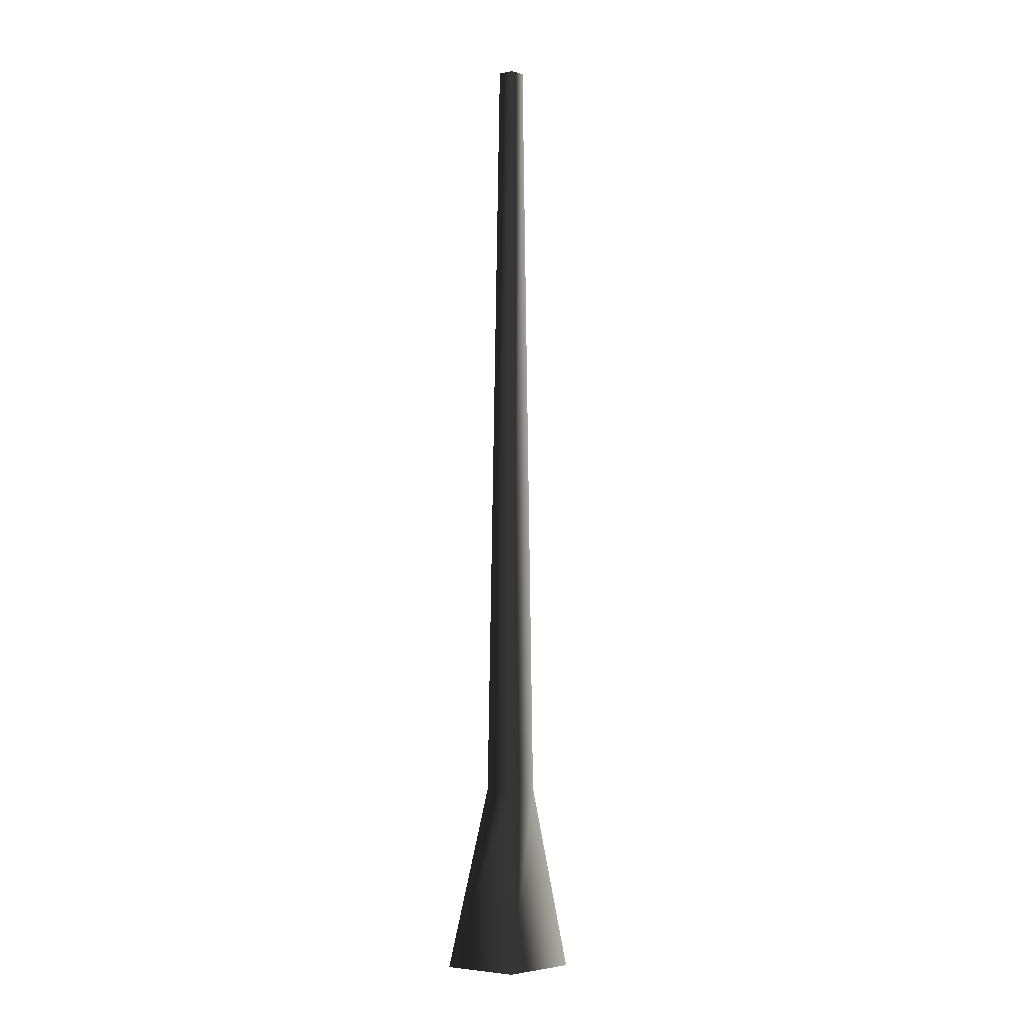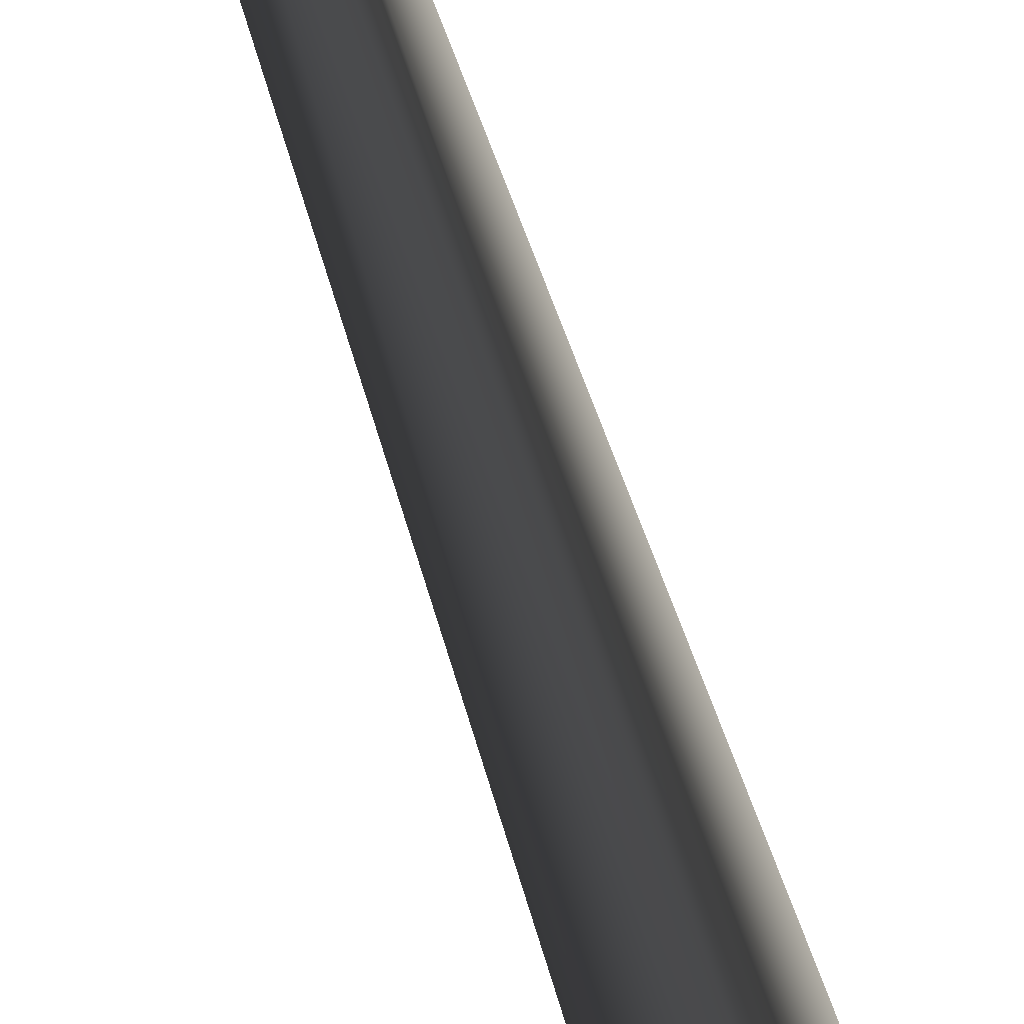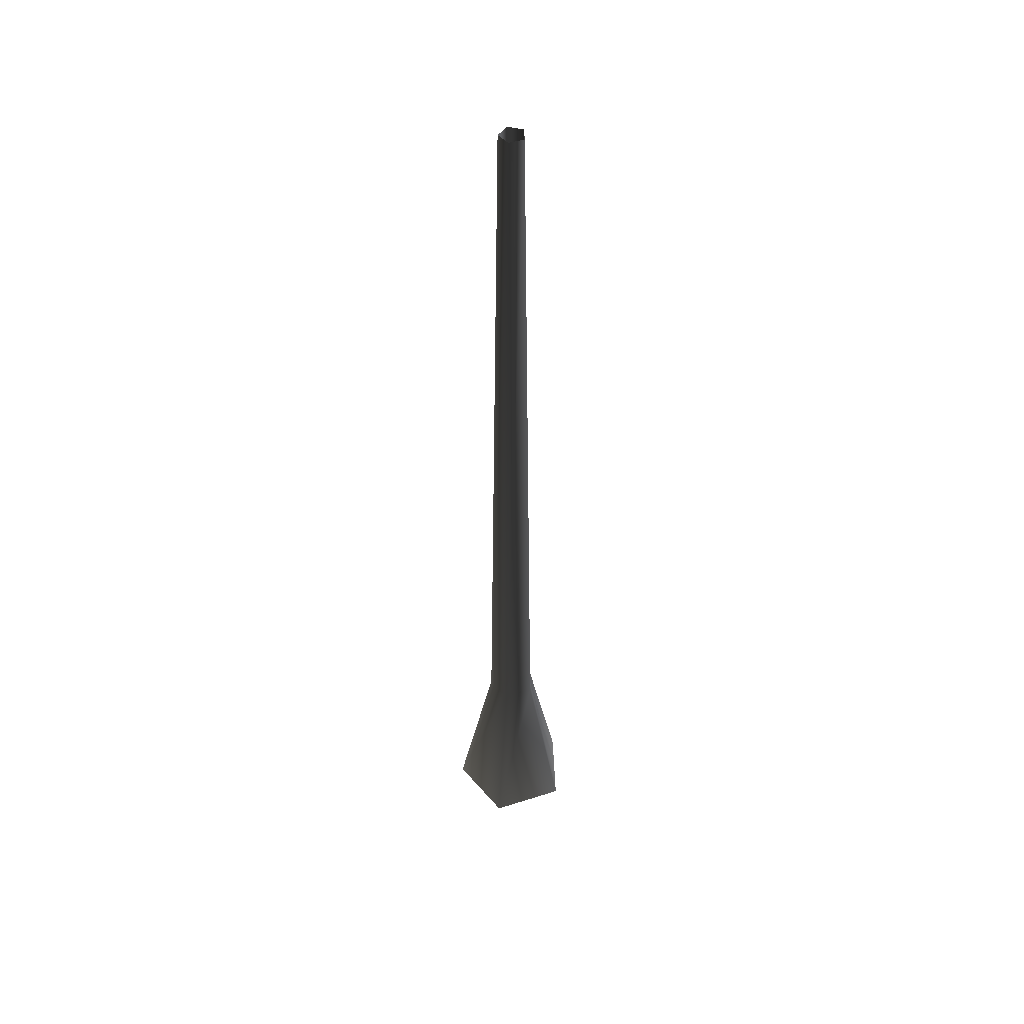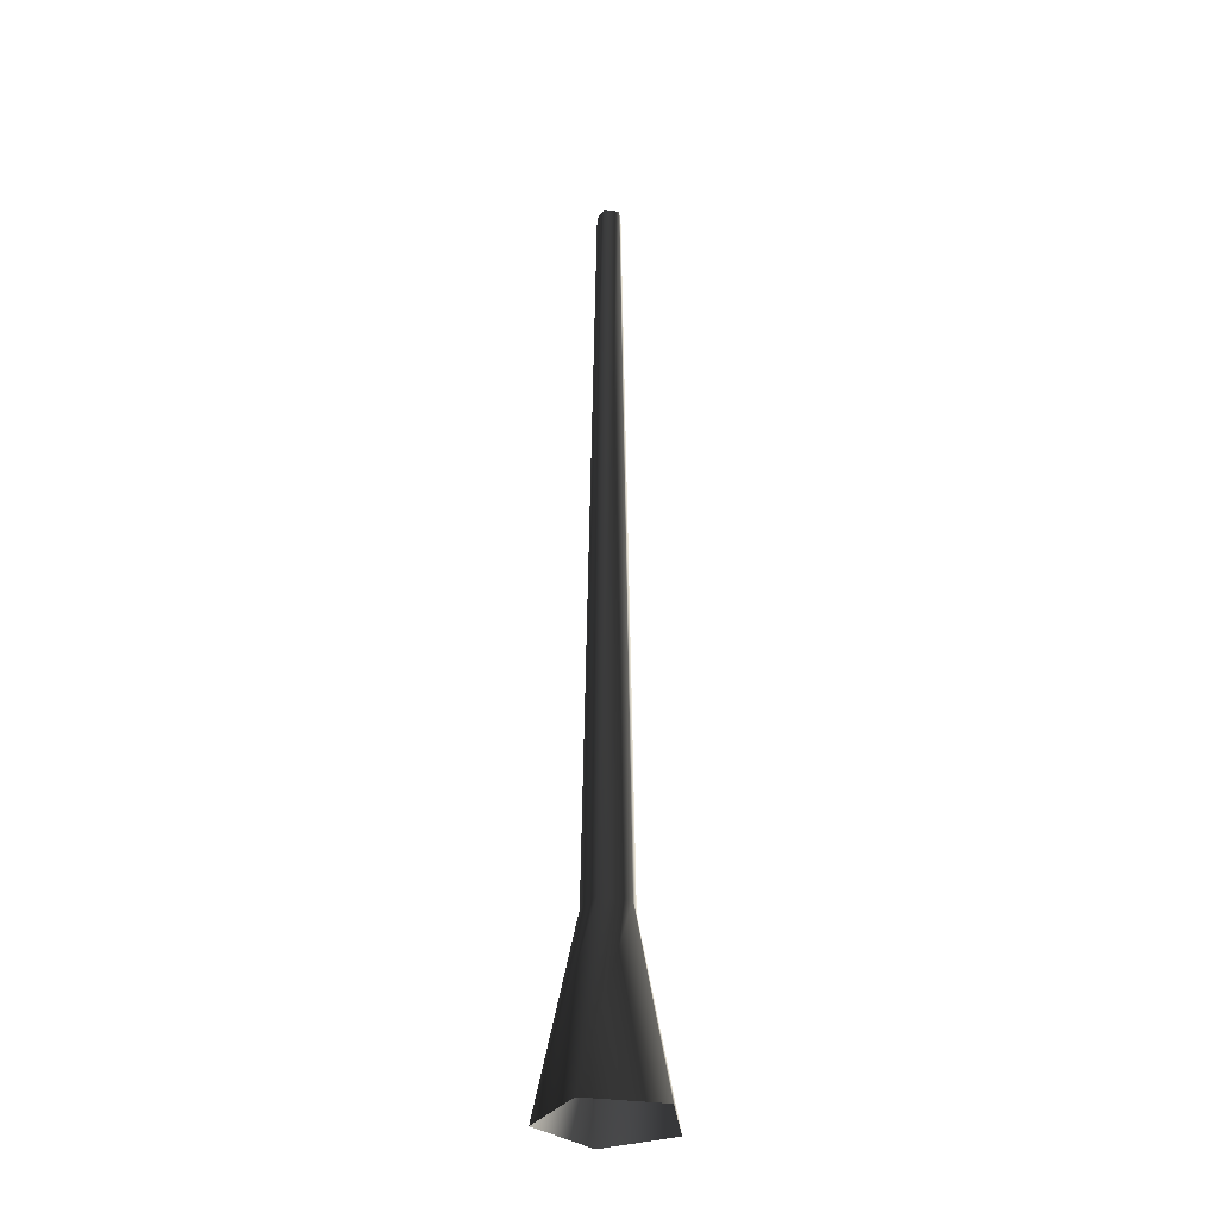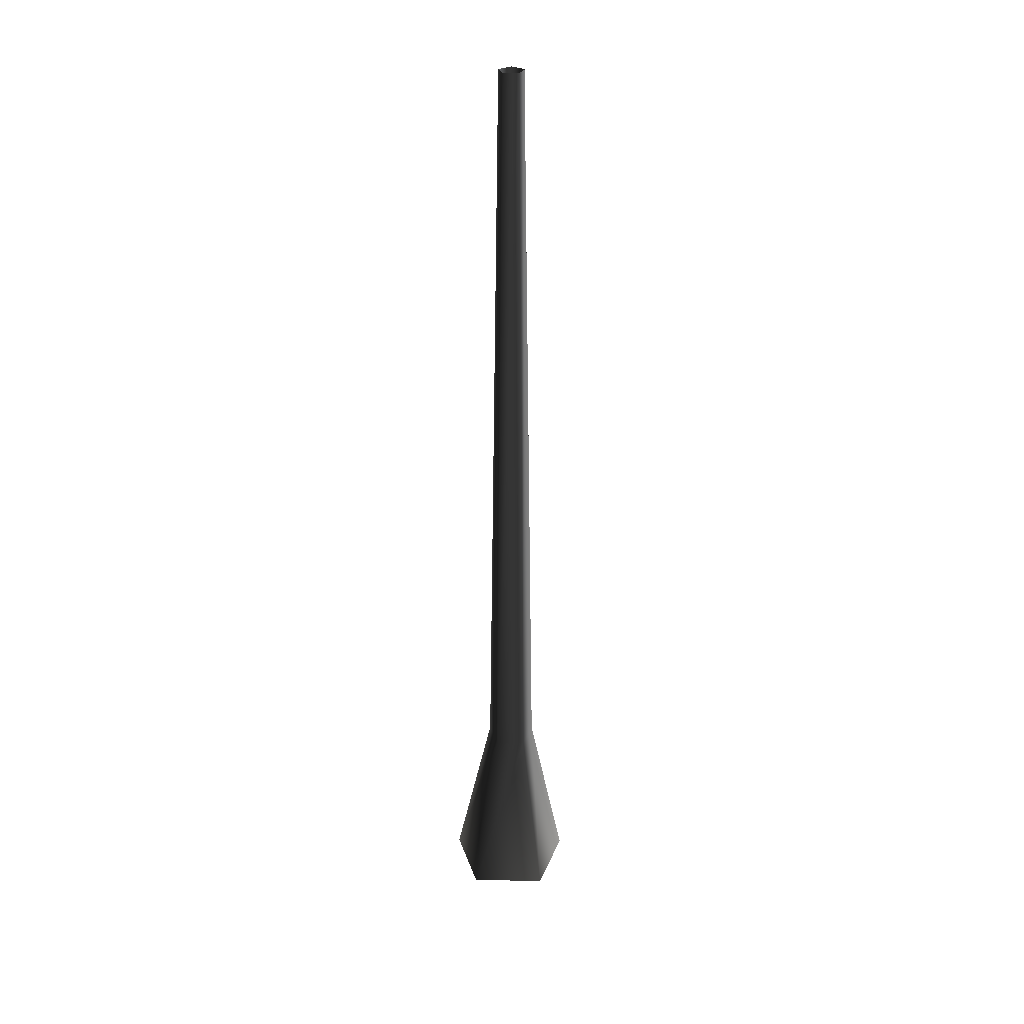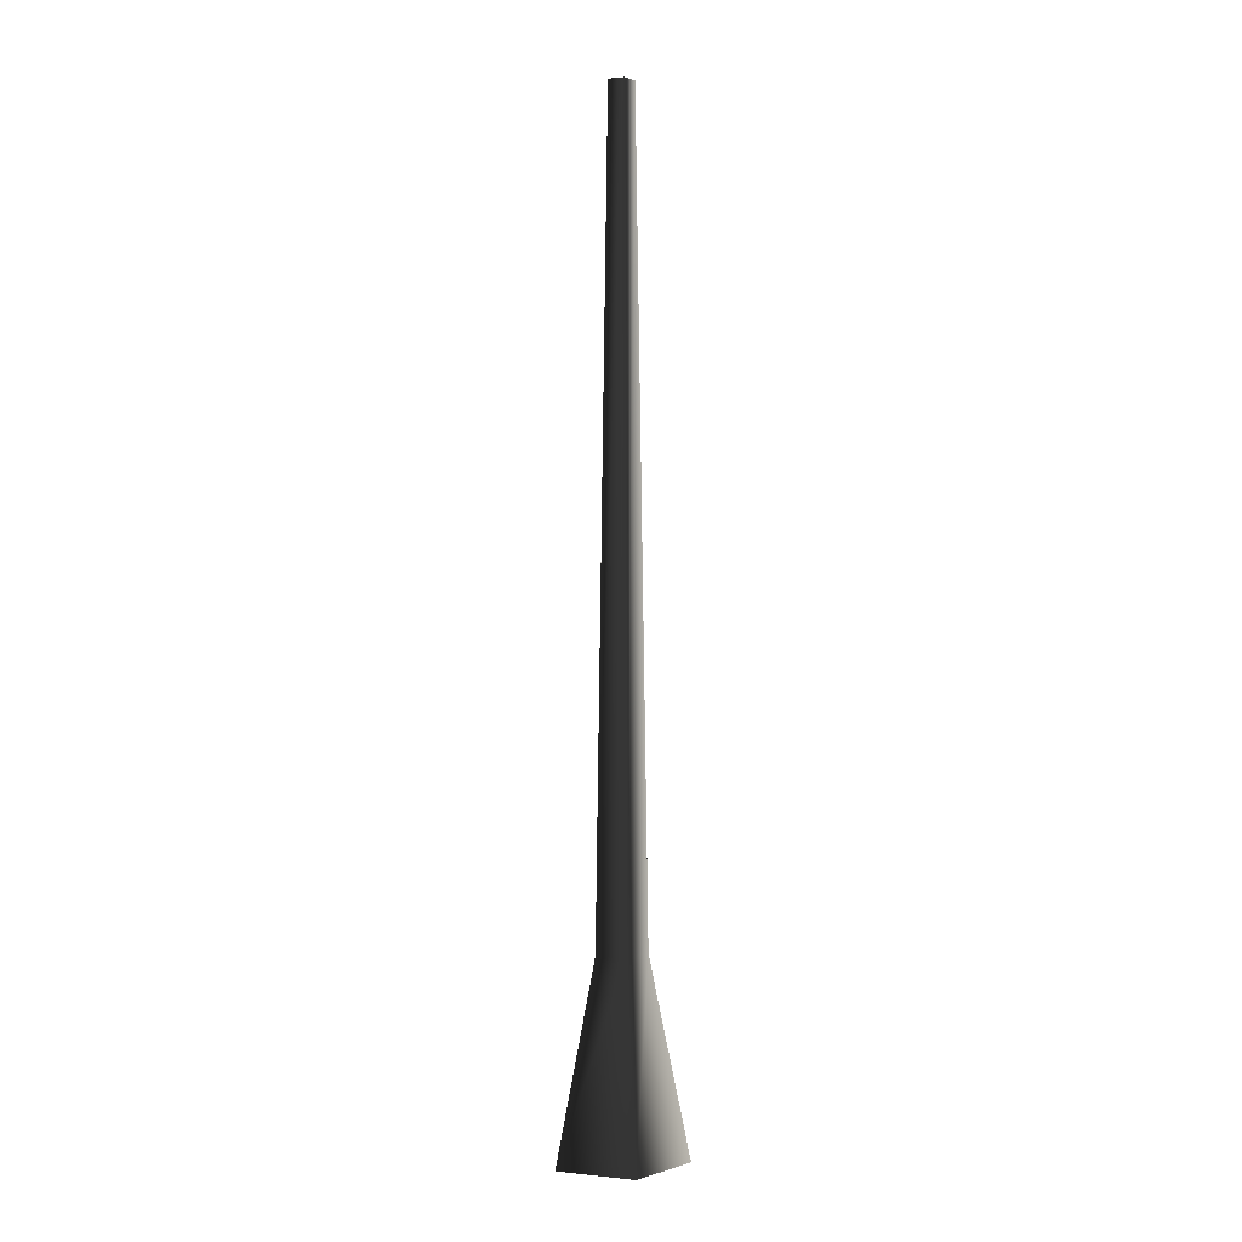
<metadata>
{"format":"obj","ext":"obj","renderer":"f3d","projection":"perspective","resolution":1024,"background":"white","views":[{"elev":-3.4,"azim":-76.6,"up":"+Y"},{"elev":38.6,"azim":-12.5,"up":"+Z"},{"elev":46.3,"azim":16.0,"up":"+Y"},{"elev":-32.8,"azim":168.7,"up":"+Y"},{"elev":29.9,"azim":-34.8,"up":"+Y"},{"elev":0.4,"azim":-157.6,"up":"+Y"}]}
</metadata>
<code>
v 0.1325 -0.04438 0.02974
v 0.0521 0.3509 0.0117
v 0.0322 0.3509 -0.04955
v 0.08187 -0.04438 -0.126
v -0.0322 0.3509 -0.04955
v -0.08187 -0.04438 -0.126
v -0.0521 0.3509 0.0117
v -0.1325 -0.04438 0.02974
v -5.503e-07 0.3509 0.04955
v 7.474e-07 -0.04438 0.126
v 0.0521 0.3509 0.0117
v 0.1325 -0.04438 0.02974
v -0.01652 2.018 -0.02542
v 0.01652 2.018 -0.02541
v 0.02672 2.018 0.006001
v 0.02672 2.018 0.006001
v 9.556e-07 2.018 0.02542
v -0.02672 2.018 0.006001
g Tree_conf1_(23)_1335_313
f 1 3 2
f 1 4 3
f 4 5 3
f 4 6 5
f 6 7 5
f 6 8 7
f 8 9 7
f 8 10 9
f 10 11 9
f 10 12 11
f 3 5 13
f 3 13 14
f 2 3 14
f 2 14 15
f 9 11 16
f 9 16 17
f 7 9 17
f 7 17 18
f 5 18 13
f 5 7 18

</code>
